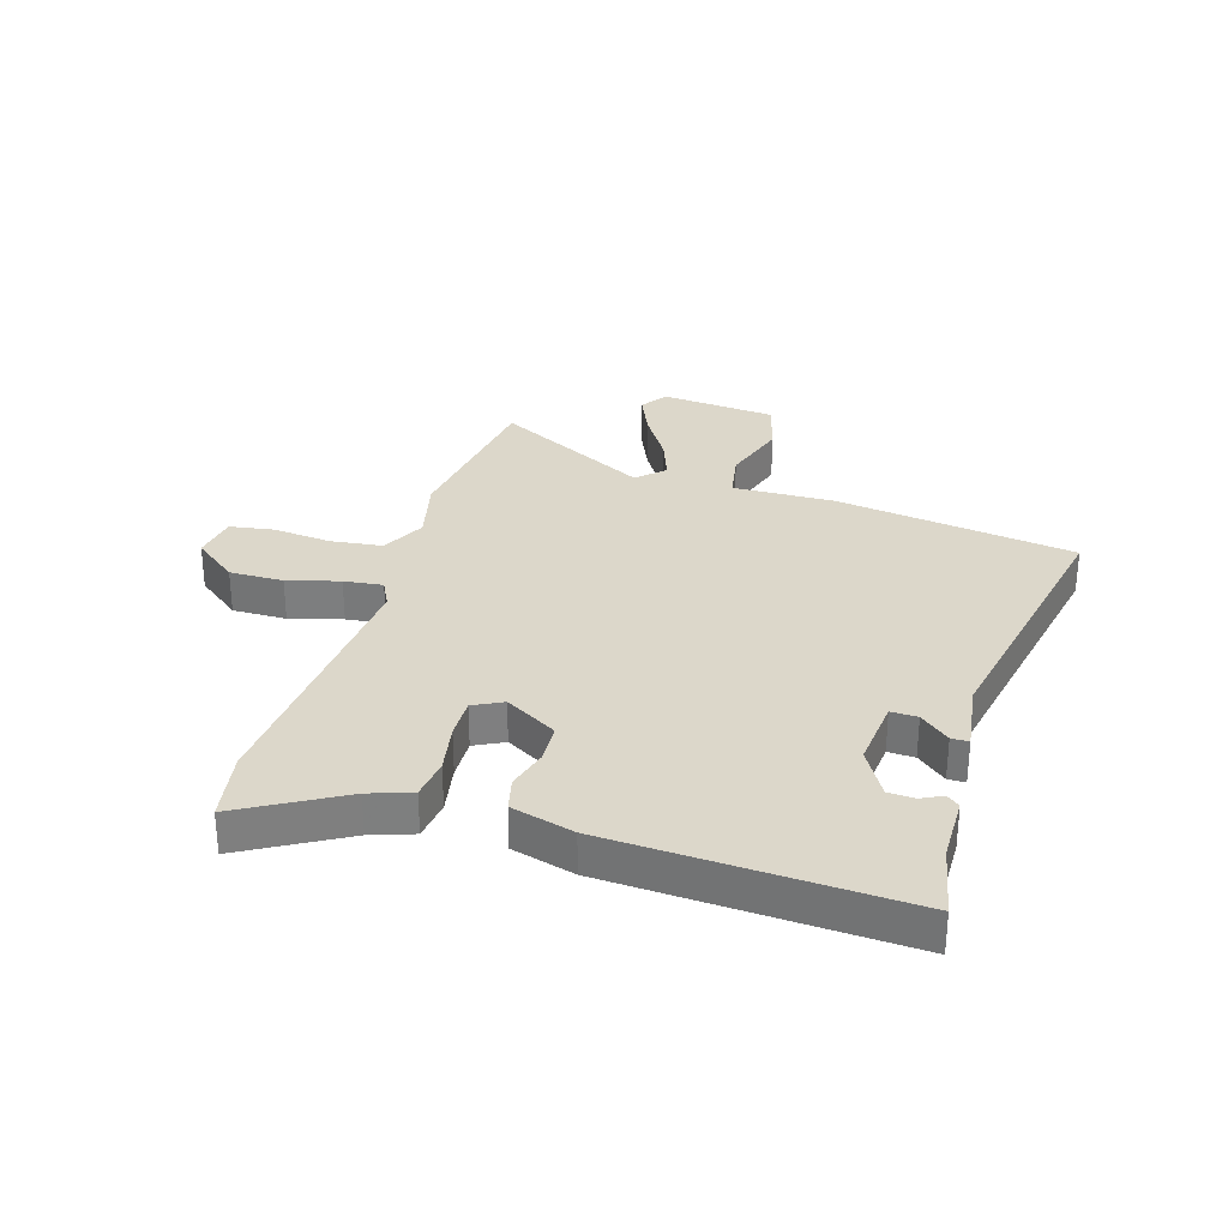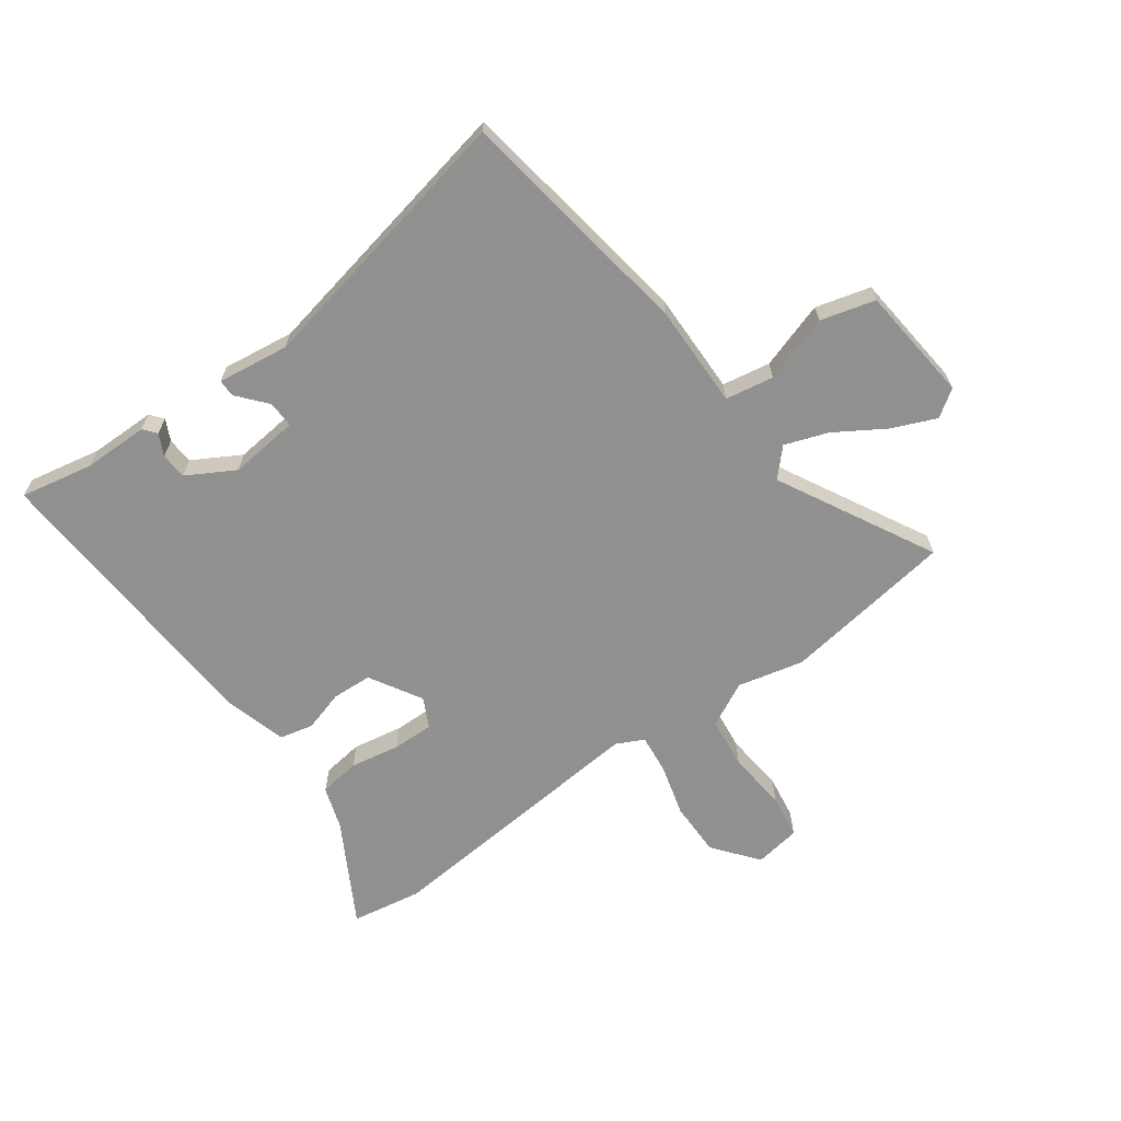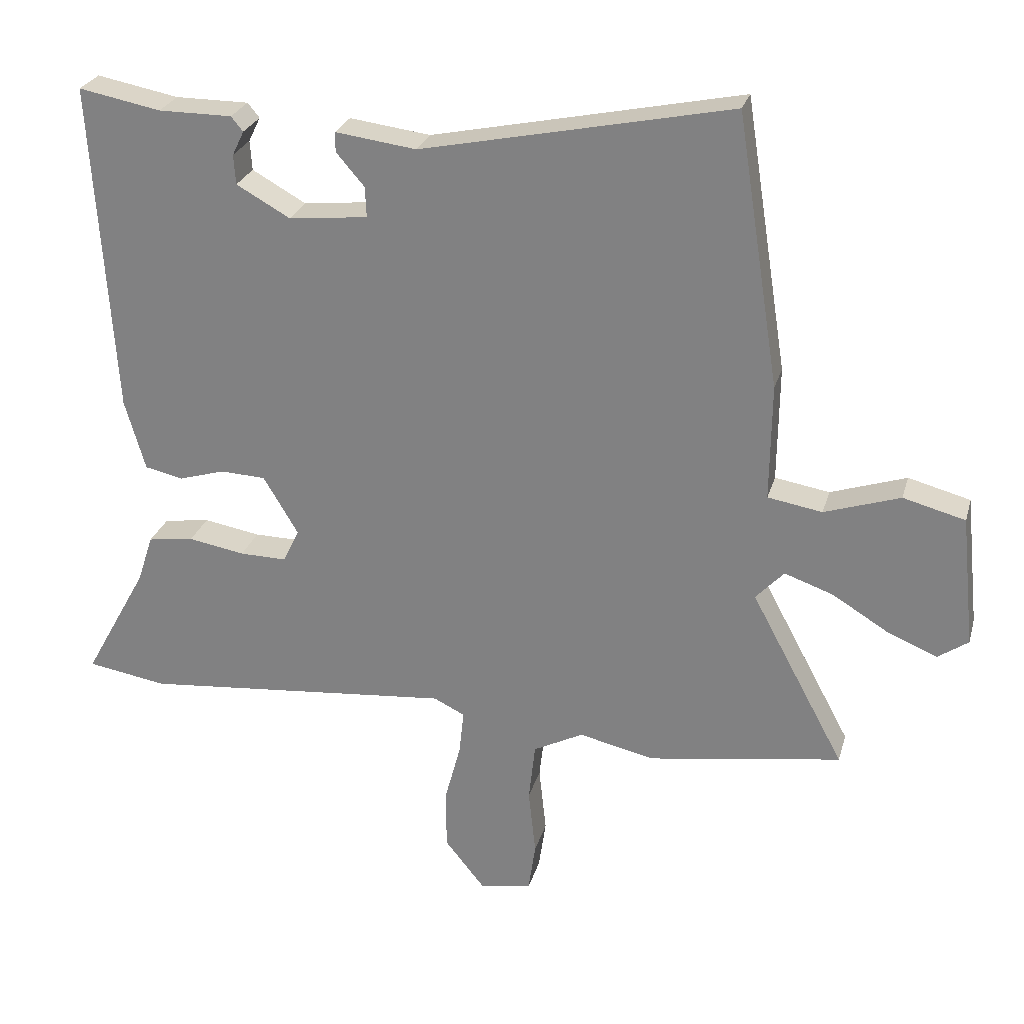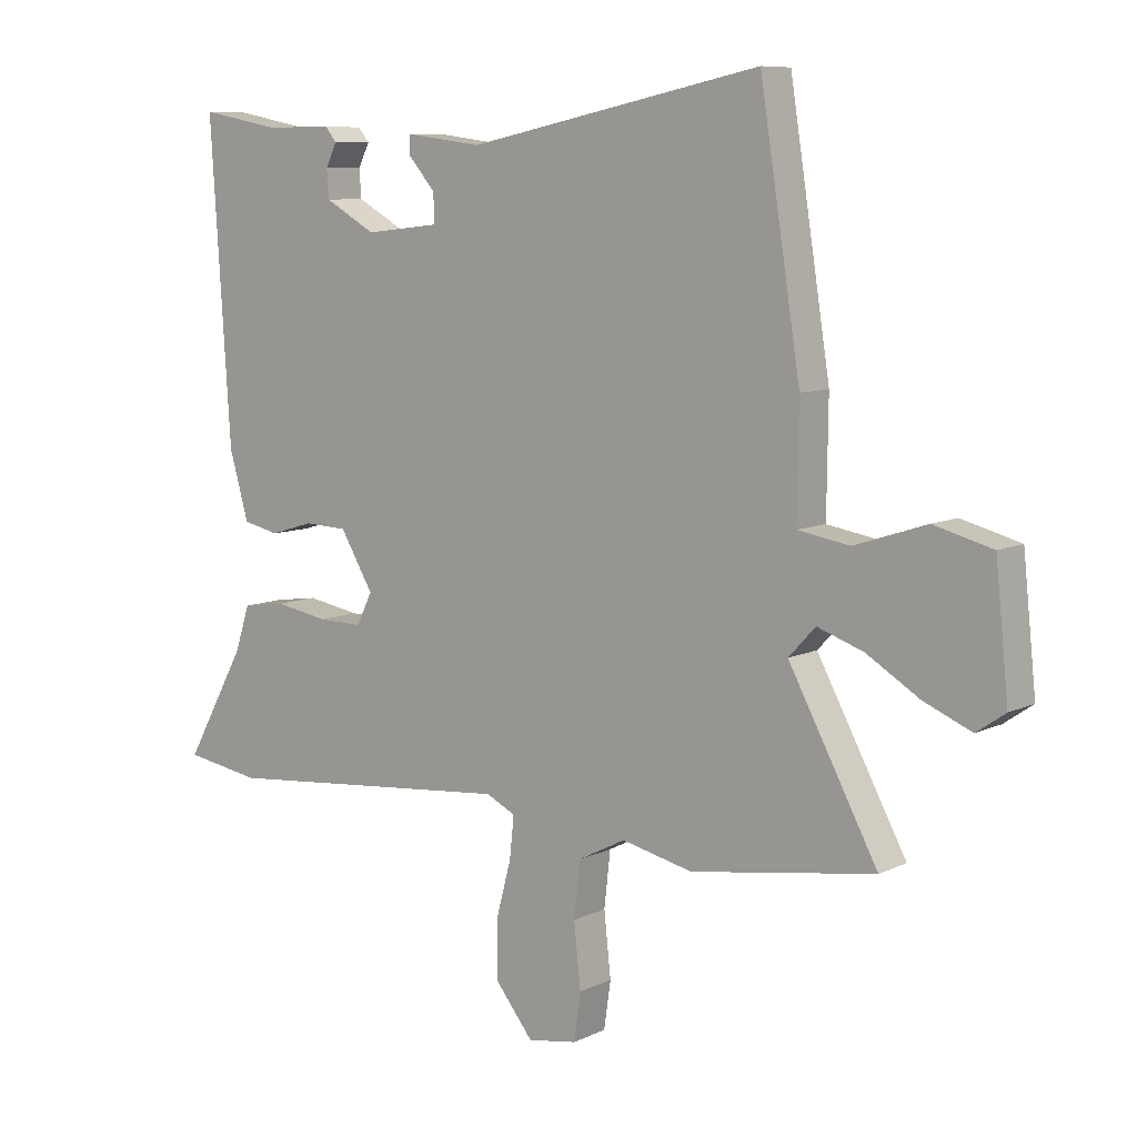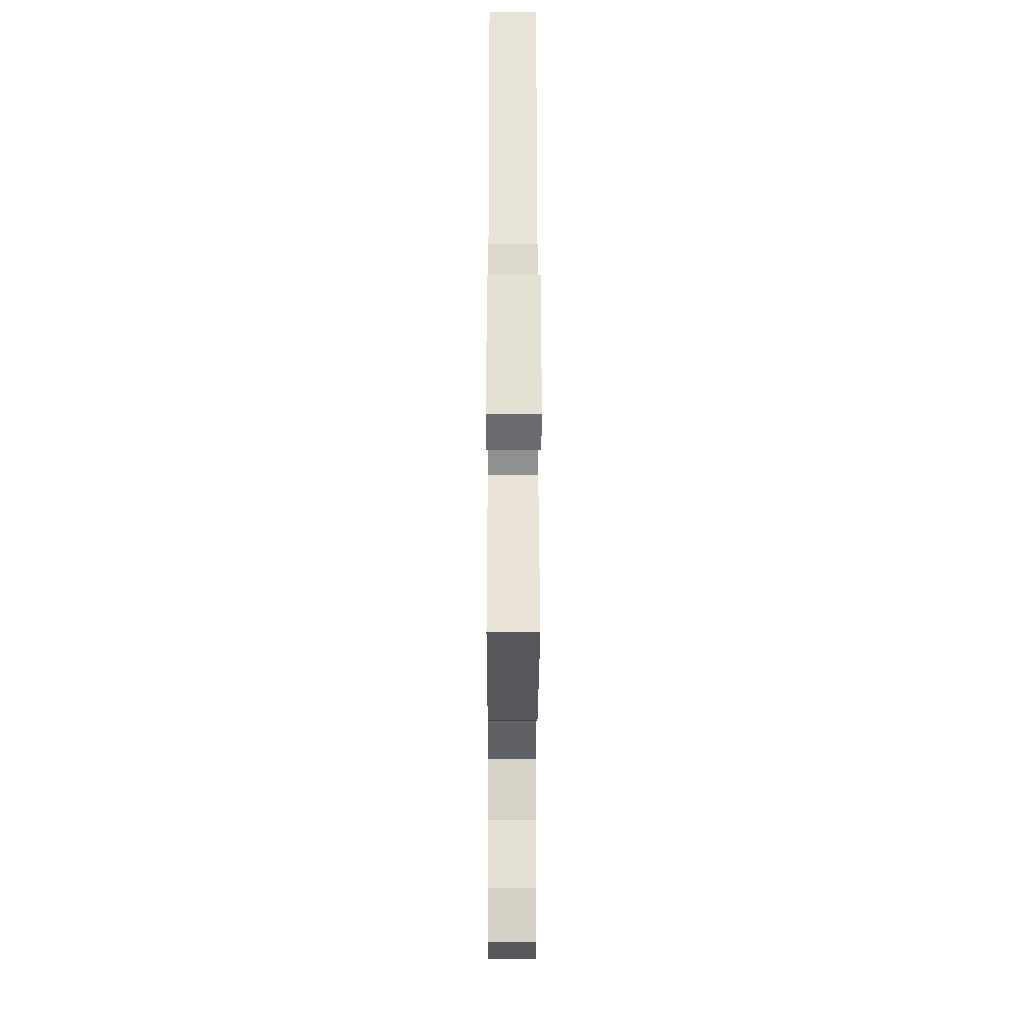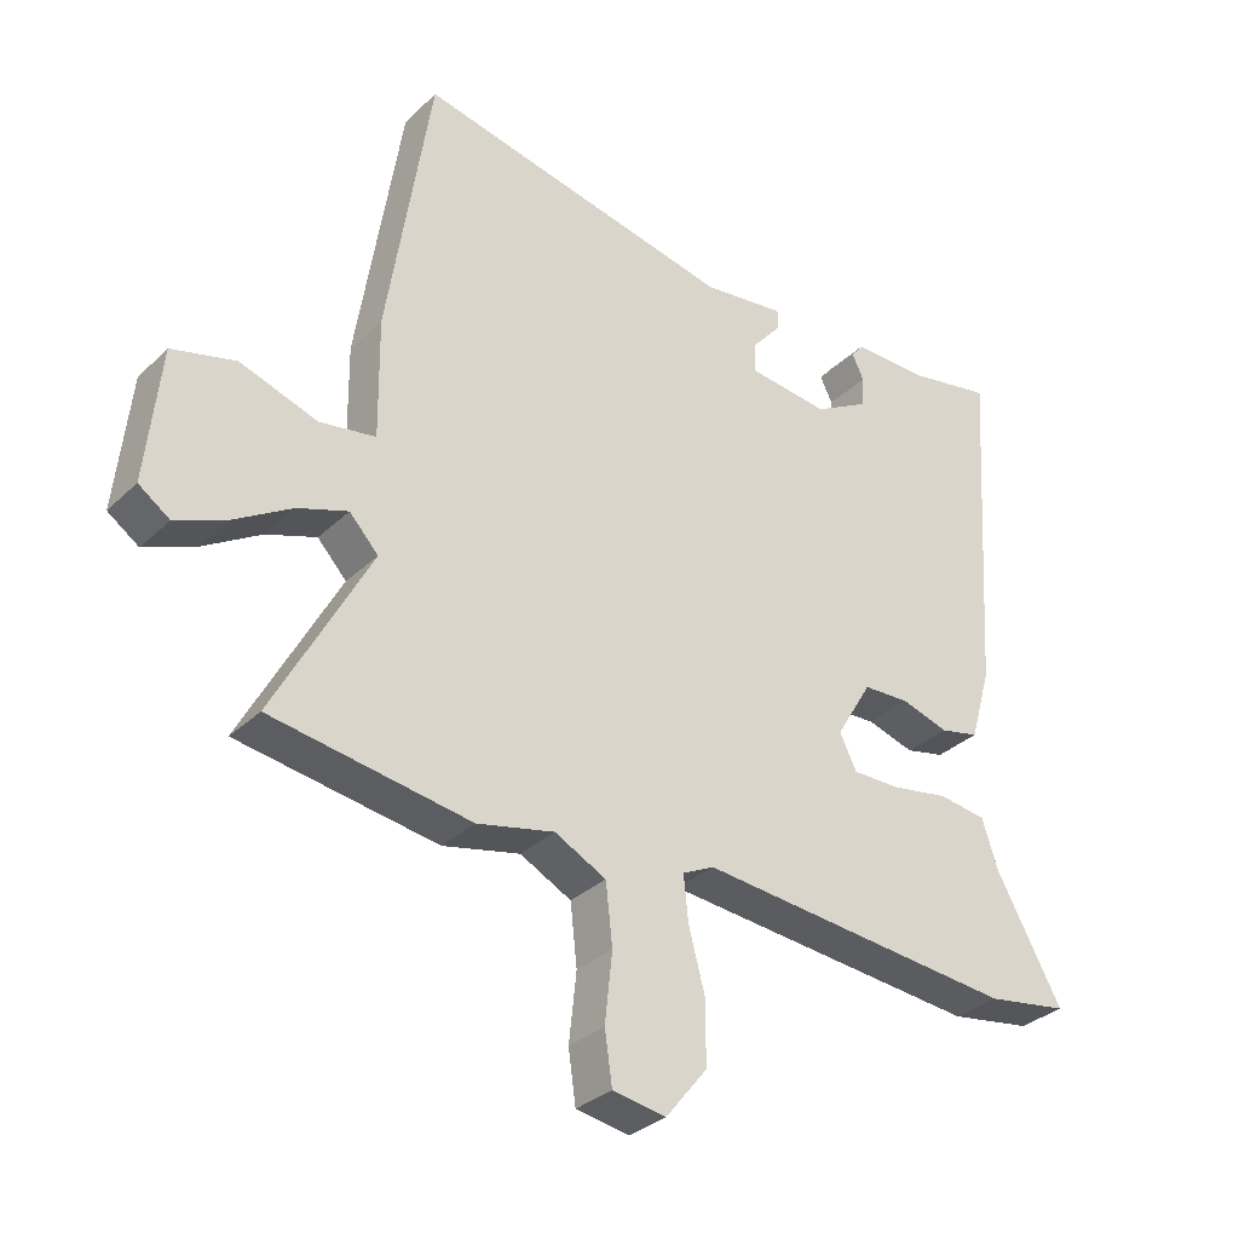
<metadata>
{"format":"obj","ext":"obj","renderer":"f3d","projection":"perspective","resolution":1024,"background":"white","views":[{"elev":30.6,"azim":-73.8,"up":"+Y"},{"elev":-65.8,"azim":35.6,"up":"+Y"},{"elev":26.3,"azim":14.8,"up":"+Z"},{"elev":8.5,"azim":38.0,"up":"+Z"},{"elev":-18.6,"azim":89.8,"up":"+Z"},{"elev":-32.2,"azim":142.4,"up":"+Z"}]}
</metadata>
<code>
v -0.458 0.07 -0.507
v -0.58 0.07 -0.487
v -0.483 0.07 -0.312
v -0.459 0.07 -0.239
v -0.389 0.07 -0.229
v -0.303 0.07 -0.244
v -0.232 0.07 -0.245
v -0.207 0.07 -0.194
v -0.26 0.07 -0.105
v -0.329 0.07 -0.102
v -0.399 0.07 -0.123
v -0.457 0.07 -0.11
v -0.488 0.07 -0.002
v -0.52 0.07 0.503
v -0.395 0.07 0.479
v -0.283 0.07 0.479
v -0.265 0.07 0.457
v -0.283 0.07 0.42
v -0.28 0.07 0.375
v -0.198 0.07 0.329
v -0.078 0.07 0.342
v -0.08 0.07 0.388
v -0.123 0.07 0.438
v -0.123 0.07 0.468
v 0 0.07 0.452
v 0.471 0.07 0.55
v 0.536 0.07 0.137
v 0.534 0.07 -0.04
v 0.617 0.07 -0.054
v 0.732 0.07 -0.016
v 0.826 0.07 -0.041
v 0.847 0.07 -0.241
v 0.801 0.07 -0.273
v 0.725 0.07 -0.241
v 0.64 0.07 -0.189
v 0.566 0.07 -0.163
v 0.523 0.07 -0.209
v 0.666 0.07 -0.475
v 0.371 0.07 -0.52
v 0.257 0.07 -0.494
v 0.181 0.07 -0.533
v 0.171 0.07 -0.622
v 0.182 0.07 -0.724
v 0.171 0.07 -0.8
v 0.092 0.07 -0.813
v 0.031 0.07 -0.737
v 0.031 0.07 -0.644
v 0.055 0.07 -0.554
v 0.062 0.07 -0.487
v 0.015 0.07 -0.464
v -0.458 0 -0.507
v -0.58 0 -0.487
v -0.483 0 -0.312
v -0.459 0 -0.239
v -0.389 0 -0.229
v -0.303 0 -0.244
v -0.232 0 -0.245
v -0.207 0 -0.194
v -0.26 0 -0.105
v -0.329 0 -0.102
v -0.399 0 -0.123
v -0.457 0 -0.11
v -0.488 0 -0.002
v -0.52 0 0.503
v -0.395 0 0.479
v -0.283 0 0.479
v -0.265 0 0.457
v -0.283 0 0.42
v -0.28 0 0.375
v -0.198 0 0.329
v -0.078 0 0.342
v -0.08 0 0.388
v -0.123 0 0.438
v -0.123 0 0.468
v 0 0 0.452
v 0.471 0 0.55
v 0.536 0 0.137
v 0.534 0 -0.04
v 0.617 0 -0.054
v 0.732 0 -0.016
v 0.826 0 -0.041
v 0.847 0 -0.241
v 0.801 0 -0.273
v 0.725 0 -0.241
v 0.64 0 -0.189
v 0.566 0 -0.163
v 0.523 0 -0.209
v 0.666 0 -0.475
v 0.371 0 -0.52
v 0.257 0 -0.494
v 0.181 0 -0.533
v 0.171 0 -0.622
v 0.182 0 -0.724
v 0.171 0 -0.8
v 0.092 0 -0.813
v 0.031 0 -0.737
v 0.031 0 -0.644
v 0.055 0 -0.554
v 0.062 0 -0.487
v 0.015 0 -0.464
f 46 47 48
f 45 46 48
f 44 45 48
f 43 44 48
f 42 43 48
f 41 42 48 49
f 40 41 49 50
f 37 38 39 40
f 33 34 35
f 32 33 35
f 31 32 35
f 30 31 35
f 29 30 35
f 28 29 35 36
f 25 26 27 28
f 28 36 37
f 25 28 37
f 24 25 37
f 23 24 37
f 22 23 37
f 15 16 17 18
f 15 18 19
f 14 15 19
f 13 14 19
f 12 13 19
f 11 12 19
f 10 11 19
f 9 10 19 20
f 3 4 5 6
f 3 6 7
f 2 3 7
f 1 2 7
f 50 1 7
f 37 40 50
f 22 37 50
f 21 22 50
f 20 21 50
f 9 20 50
f 8 9 50
f 7 8 50
f 98 97 96
f 98 96 95
f 98 95 94
f 98 94 93
f 98 93 92
f 99 98 92 91
f 100 99 91 90
f 90 89 88 87
f 85 84 83
f 85 83 82
f 85 82 81
f 85 81 80
f 85 80 79
f 86 85 79 78
f 78 77 76 75
f 87 86 78
f 87 78 75
f 87 75 74
f 87 74 73
f 87 73 72
f 68 67 66 65
f 69 68 65
f 69 65 64
f 69 64 63
f 69 63 62
f 69 62 61
f 69 61 60
f 70 69 60 59
f 56 55 54 53
f 57 56 53
f 57 53 52
f 57 52 51
f 57 51 100
f 100 90 87
f 100 87 72
f 100 72 71
f 100 71 70
f 100 70 59
f 100 59 58
f 100 58 57
f 1 51 52 2
f 2 52 53 3
f 3 53 54 4
f 4 54 55 5
f 5 55 56 6
f 6 56 57 7
f 7 57 58 8
f 8 58 59 9
f 9 59 60 10
f 10 60 61 11
f 11 61 62 12
f 12 62 63 13
f 13 63 64 14
f 14 64 65 15
f 15 65 66 16
f 16 66 67 17
f 17 67 68 18
f 18 68 69 19
f 19 69 70 20
f 20 70 71 21
f 21 71 72 22
f 22 72 73 23
f 23 73 74 24
f 24 74 75 25
f 25 75 76 26
f 26 76 77 27
f 27 77 78 28
f 28 78 79 29
f 29 79 80 30
f 30 80 81 31
f 31 81 82 32
f 32 82 83 33
f 33 83 84 34
f 34 84 85 35
f 35 85 86 36
f 36 86 87 37
f 37 87 88 38
f 38 88 89 39
f 39 89 90 40
f 40 90 91 41
f 41 91 92 42
f 42 92 93 43
f 43 93 94 44
f 44 94 95 45
f 45 95 96 46
f 46 96 97 47
f 47 97 98 48
f 48 98 99 49
f 49 99 100 50
f 50 100 51 1

</code>
